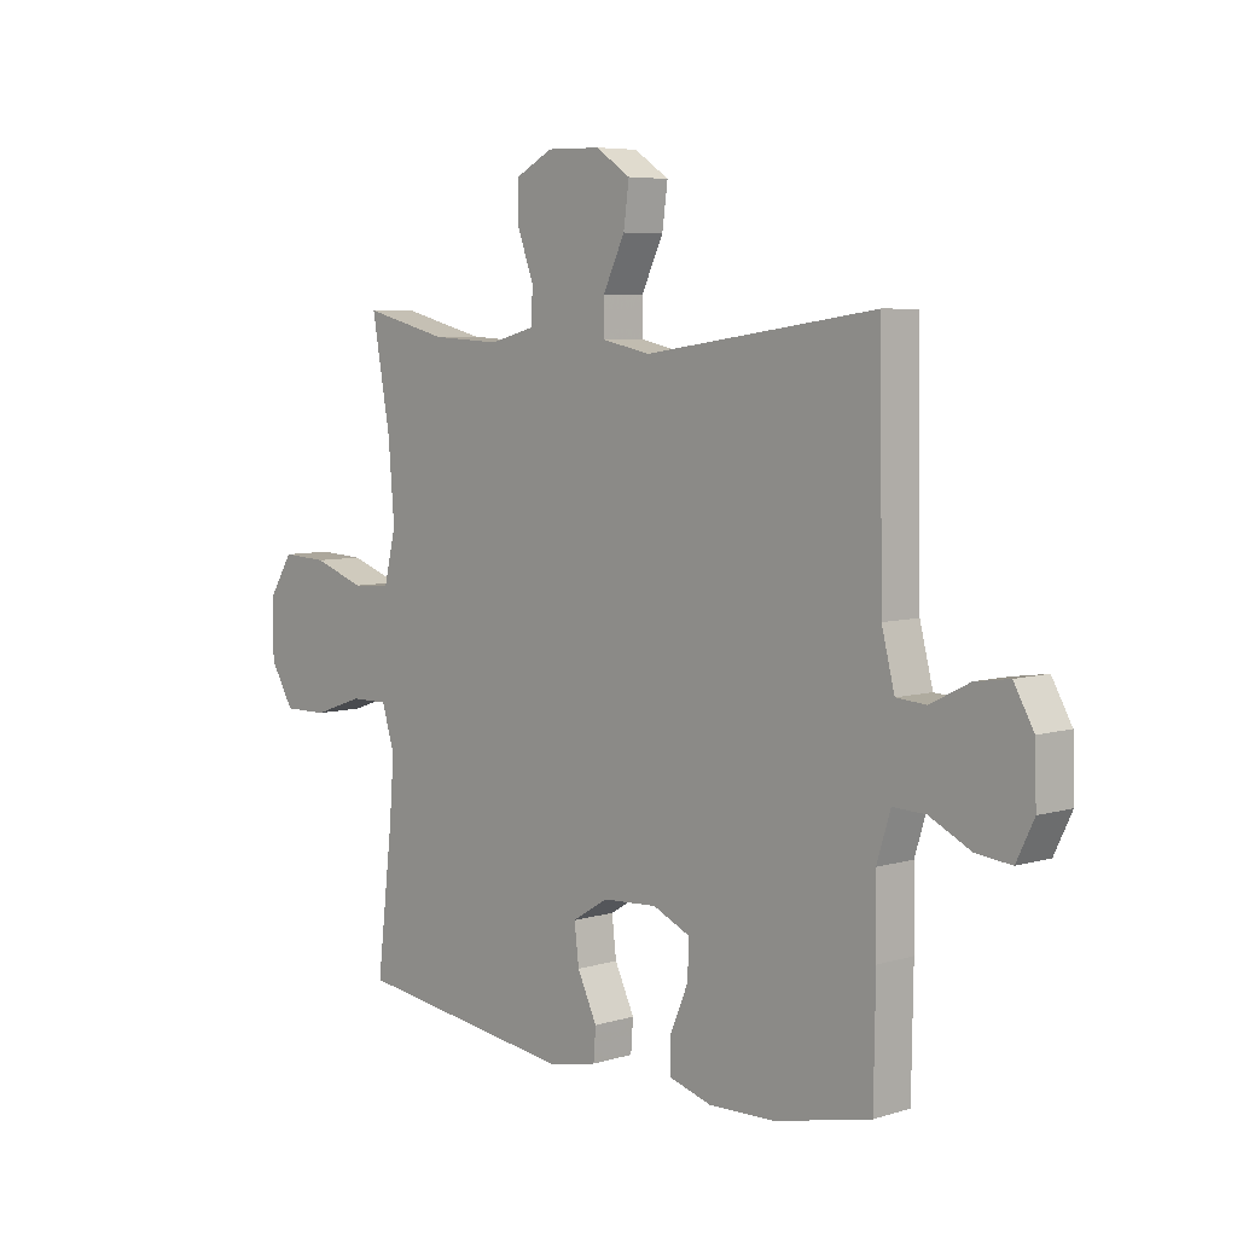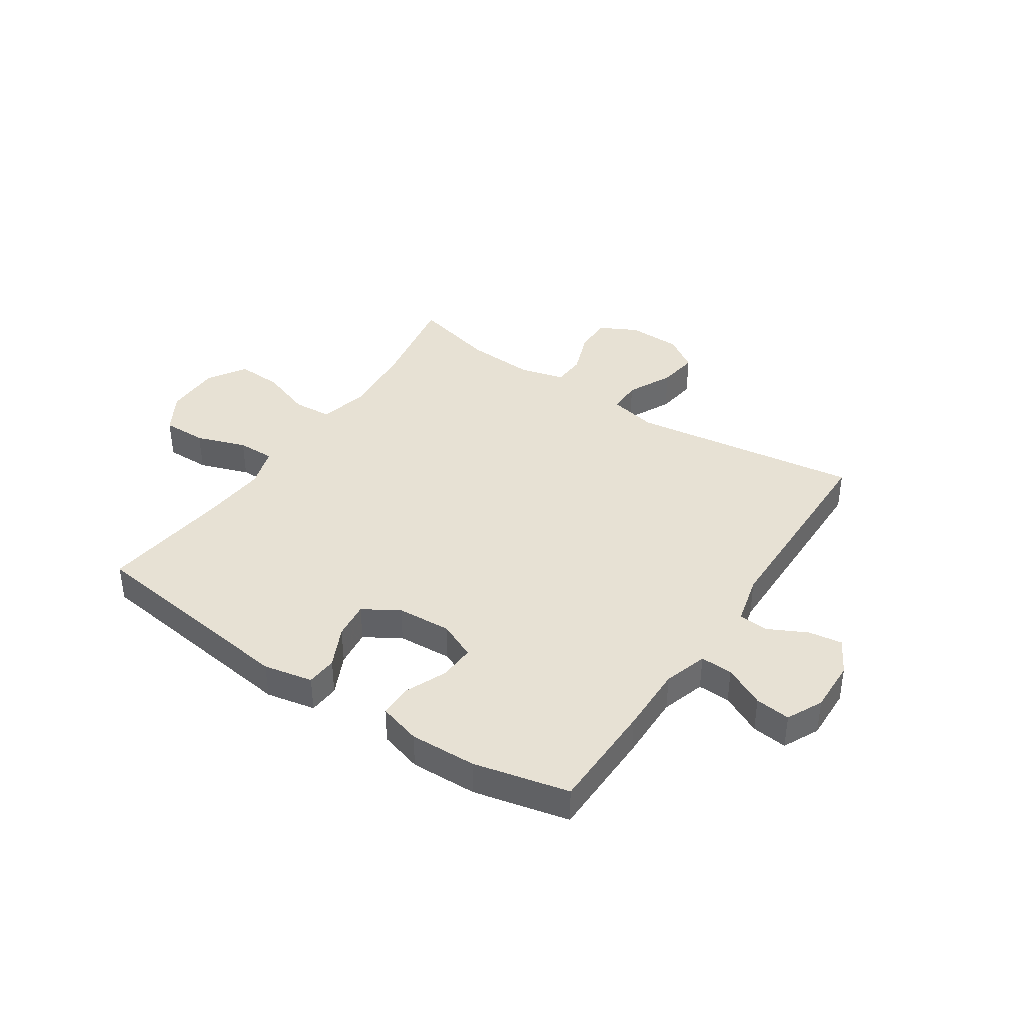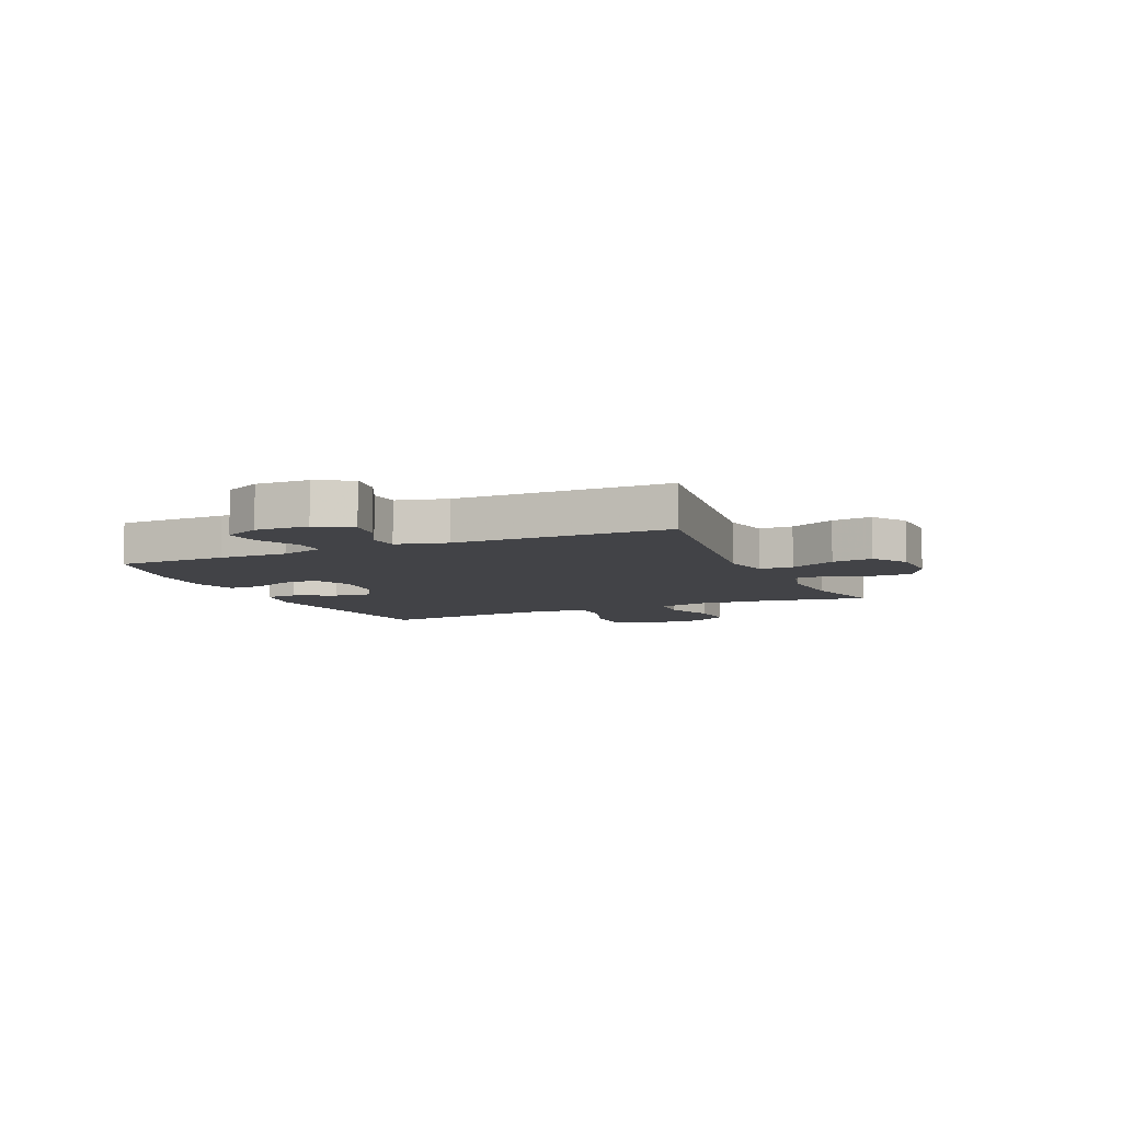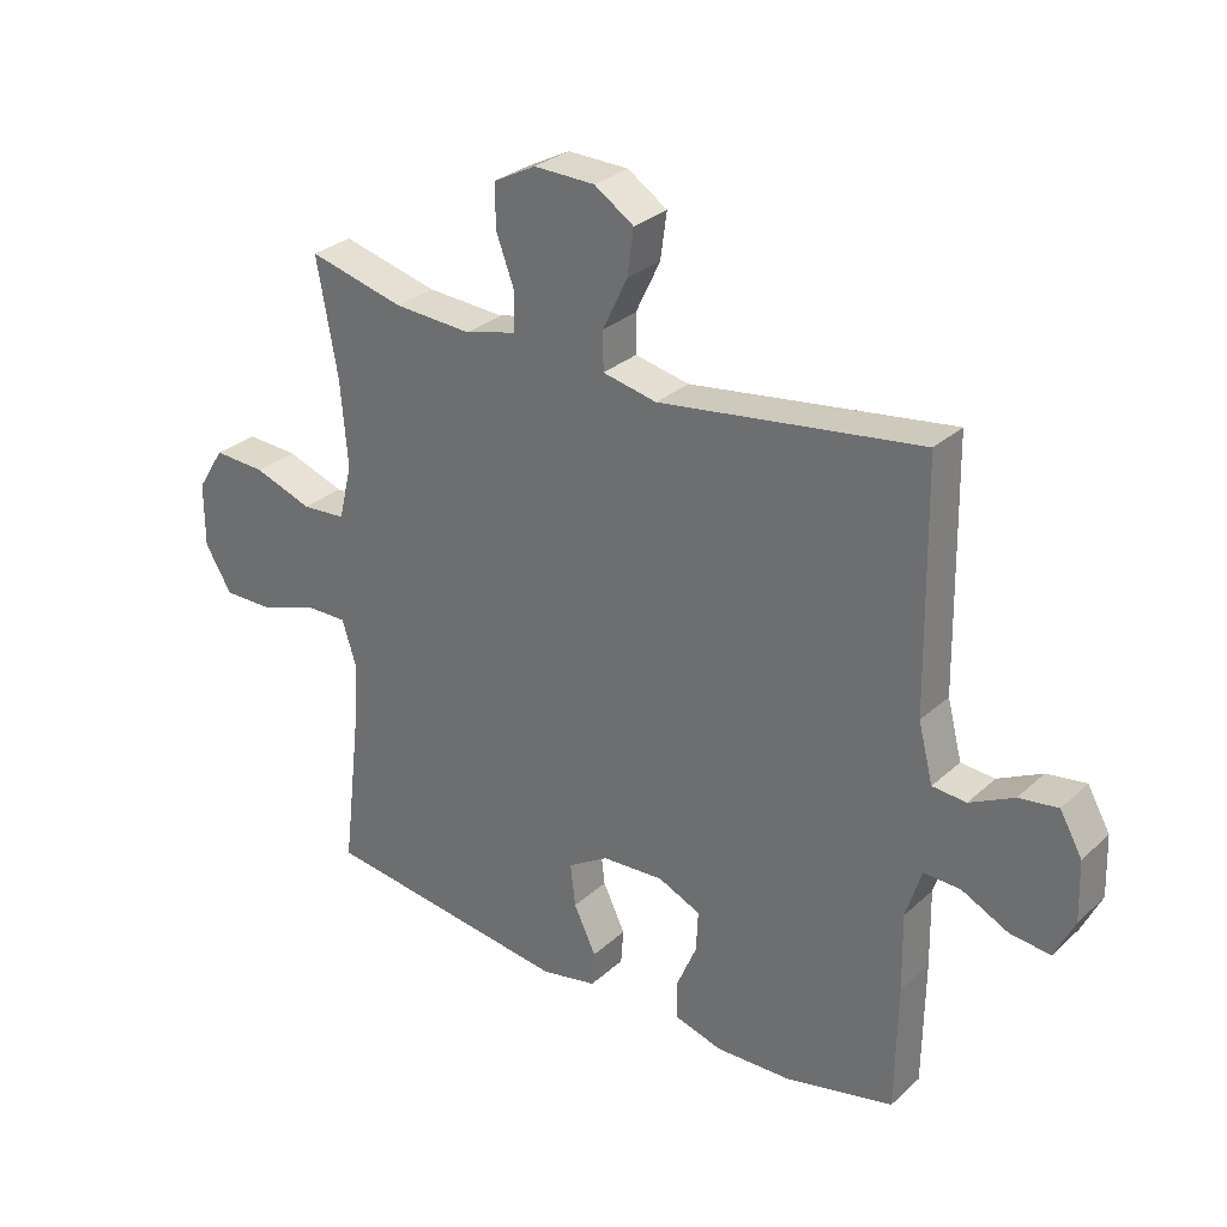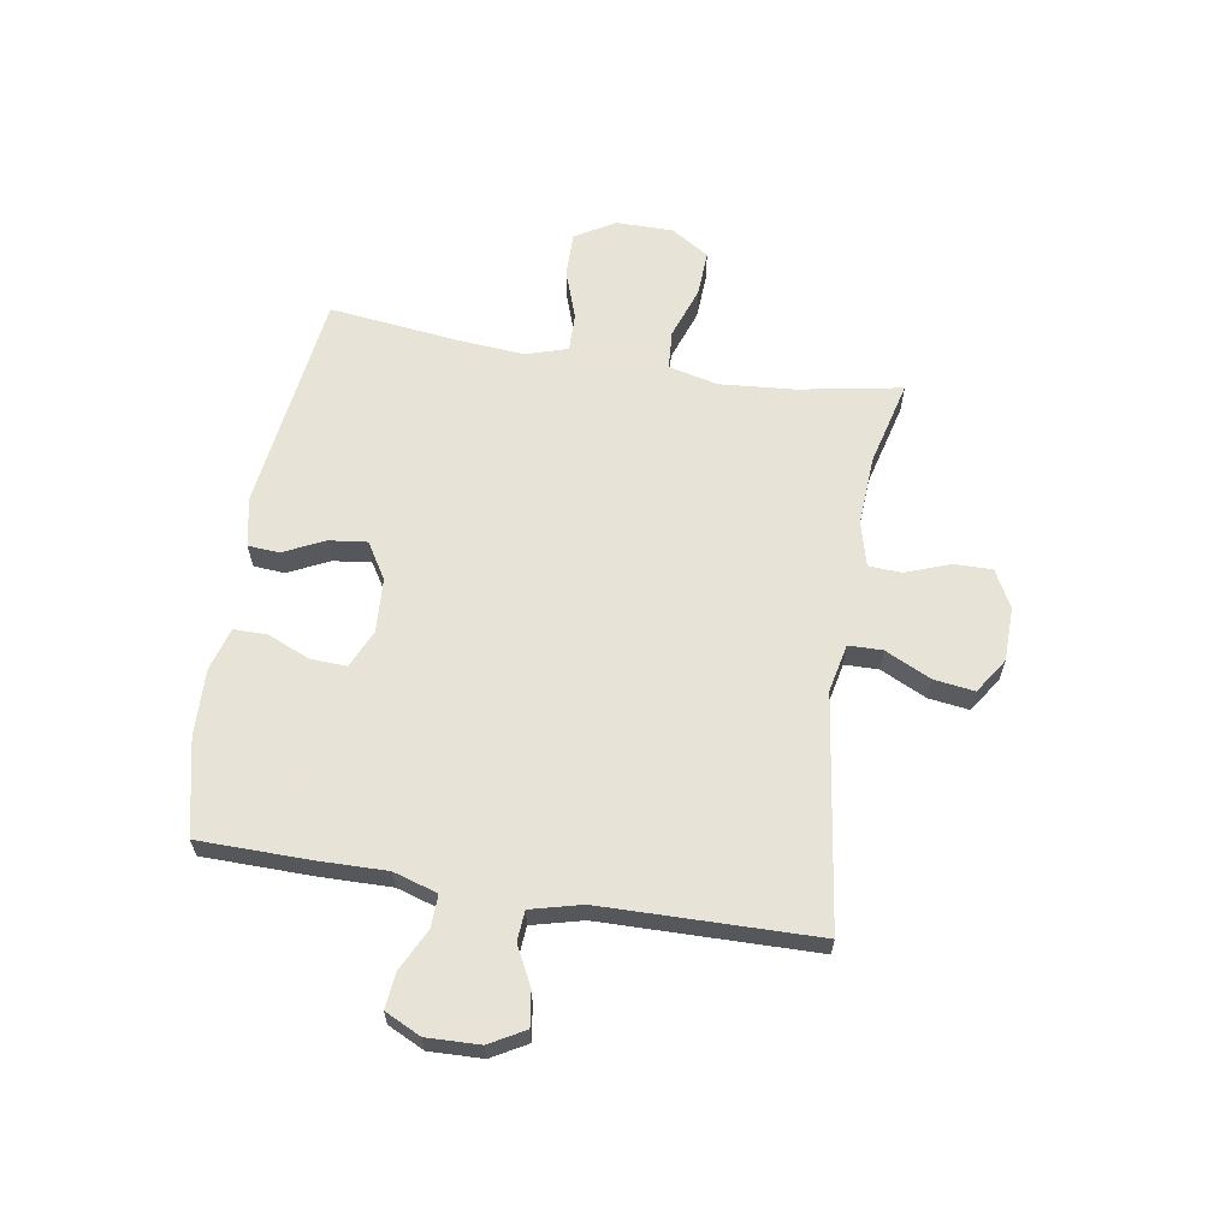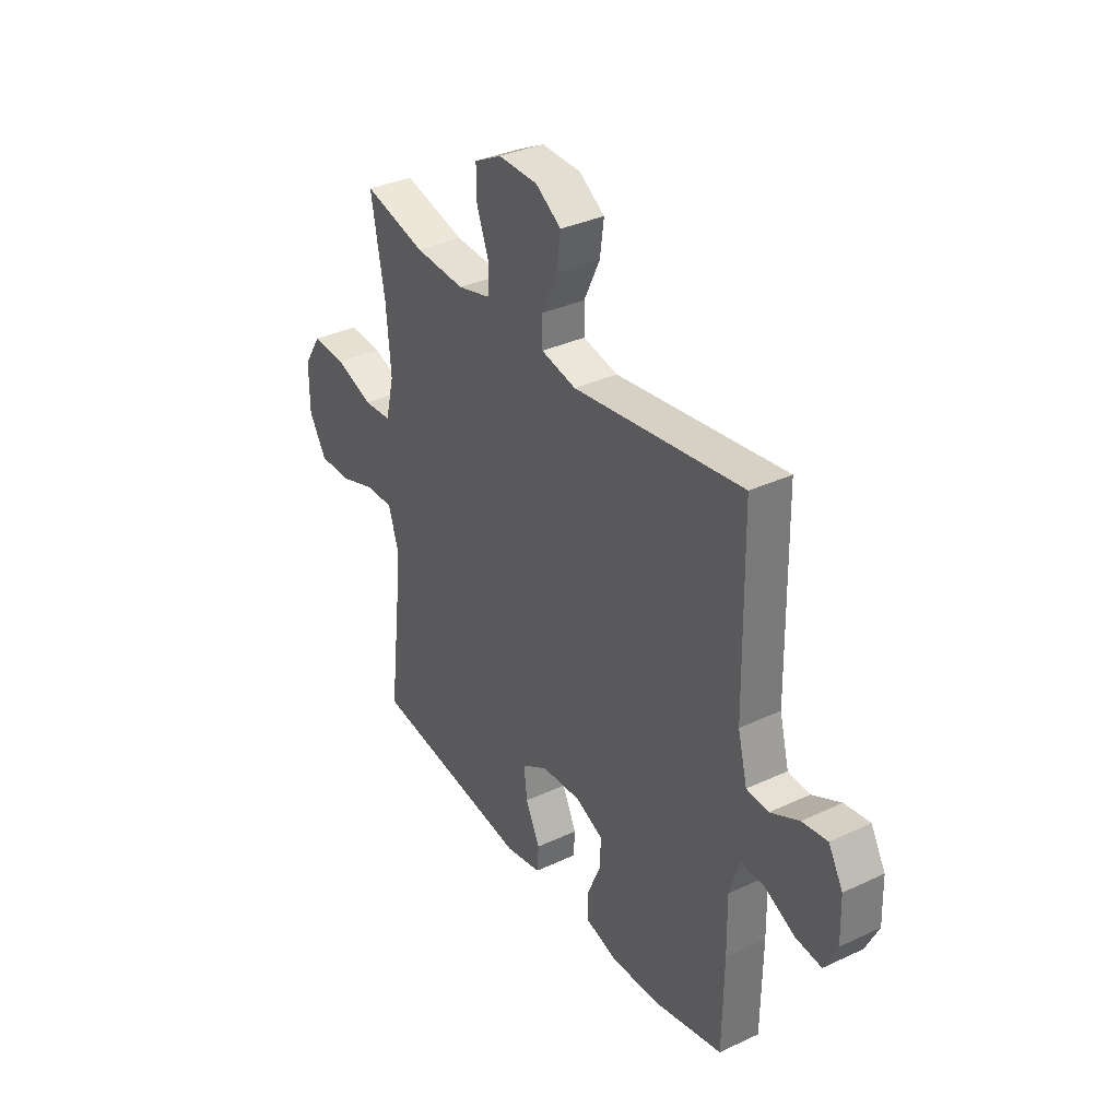
<metadata>
{"format":"obj","ext":"obj","renderer":"f3d","projection":"perspective","resolution":1024,"background":"white","views":[{"elev":6.1,"azim":-132.4,"up":"+Z"},{"elev":39.6,"azim":-146.2,"up":"+Y"},{"elev":-7.5,"azim":-66.0,"up":"+Y"},{"elev":29.5,"azim":-142.5,"up":"+Z"},{"elev":62.6,"azim":-80.7,"up":"+Y"},{"elev":34.8,"azim":-122.0,"up":"+Z"}]}
</metadata>
<code>
v -0.5 0.07 -0.5
v -0.503 0.07 -0.304
v -0.501 0.07 -0.182
v -0.525 0.07 -0.104
v -0.583 0.07 -0.106
v -0.656 0.07 -0.142
v -0.719 0.07 -0.149
v -0.75 0.07 -0.085
v -0.747 0.07 0.009
v -0.712 0.07 0.071
v -0.651 0.07 0.062
v -0.582 0.07 0.027
v -0.529 0.07 0.031
v -0.506 0.07 0.121
v -0.5 0.07 0.5
v -0.089 0.07 0.442
v -0.004 0.07 0.46
v -0.003 0.07 0.52
v -0.042 0.07 0.601
v -0.052 0.07 0.673
v 0.01 0.07 0.714
v 0.106 0.07 0.716
v 0.173 0.07 0.681
v 0.172 0.07 0.613
v 0.143 0.07 0.535
v 0.146 0.07 0.476
v 0.226 0.07 0.455
v 0.349 0.07 0.462
v 0.5 0.07 0.5
v 0.467 0.07 0.318
v 0.456 0.07 0.184
v 0.477 0.07 0.097
v 0.546 0.07 0.092
v 0.638 0.07 0.124
v 0.72 0.07 0.128
v 0.763 0.07 0.06
v 0.763 0.07 -0.041
v 0.721 0.07 -0.111
v 0.642 0.07 -0.11
v 0.553 0.07 -0.079
v 0.486 0.07 -0.078
v 0.463 0.07 -0.151
v 0.472 0.07 -0.265
v 0.5 0.07 -0.5
v 0.107 0.07 -0.551
v 0.019 0.07 -0.533
v 0.015 0.07 -0.478
v 0.05 0.07 -0.405
v 0.058 0.07 -0.338
v -0.006 0.07 -0.299
v -0.103 0.07 -0.293
v -0.17 0.07 -0.323
v -0.167 0.07 -0.387
v -0.135 0.07 -0.462
v -0.135 0.07 -0.521
v -0.211 0.07 -0.543
v -0.33 0.07 -0.539
v -0.5 0 -0.5
v -0.503 0 -0.304
v -0.501 0 -0.182
v -0.525 0 -0.104
v -0.583 0 -0.106
v -0.656 0 -0.142
v -0.719 0 -0.149
v -0.75 0 -0.085
v -0.747 0 0.009
v -0.712 0 0.071
v -0.651 0 0.062
v -0.582 0 0.027
v -0.529 0 0.031
v -0.506 0 0.121
v -0.5 0 0.5
v -0.089 0 0.442
v -0.004 0 0.46
v -0.003 0 0.52
v -0.042 0 0.601
v -0.052 0 0.673
v 0.01 0 0.714
v 0.106 0 0.716
v 0.173 0 0.681
v 0.172 0 0.613
v 0.143 0 0.535
v 0.146 0 0.476
v 0.226 0 0.455
v 0.349 0 0.462
v 0.5 0 0.5
v 0.467 0 0.318
v 0.456 0 0.184
v 0.477 0 0.097
v 0.546 0 0.092
v 0.638 0 0.124
v 0.72 0 0.128
v 0.763 0 0.06
v 0.763 0 -0.041
v 0.721 0 -0.111
v 0.642 0 -0.11
v 0.553 0 -0.079
v 0.486 0 -0.078
v 0.463 0 -0.151
v 0.472 0 -0.265
v 0.5 0 -0.5
v 0.107 0 -0.551
v 0.019 0 -0.533
v 0.015 0 -0.478
v 0.05 0 -0.405
v 0.058 0 -0.338
v -0.006 0 -0.299
v -0.103 0 -0.293
v -0.17 0 -0.323
v -0.167 0 -0.387
v -0.135 0 -0.462
v -0.135 0 -0.521
v -0.211 0 -0.543
v -0.33 0 -0.539
f 1 2 3
f 57 1 3
f 56 57 3
f 55 56 3
f 54 55 3
f 53 54 3
f 52 53 3 4
f 51 52 4
f 50 51 4
f 46 47 48
f 45 46 48
f 44 45 48
f 43 44 48
f 42 43 48 49
f 41 42 49 50
f 38 39 40
f 37 38 40
f 36 37 40
f 35 36 40
f 34 35 40
f 33 34 40
f 32 33 40 41
f 41 50 4
f 32 41 4
f 31 32 4
f 28 29 30
f 31 4 5
f 30 31 5
f 28 30 5
f 27 28 5
f 23 24 25
f 22 23 25
f 21 22 25
f 20 21 25
f 19 20 25
f 18 19 25
f 17 18 25 26
f 5 6 7
f 27 5 7
f 26 27 7
f 17 26 7
f 16 17 7
f 10 11 12
f 9 10 12
f 8 9 12
f 7 8 12
f 7 12 13
f 16 7 13
f 14 15 16
f 13 14 16
f 60 59 58
f 60 58 114
f 60 114 113
f 60 113 112
f 60 112 111
f 60 111 110
f 61 60 110 109
f 61 109 108
f 61 108 107
f 105 104 103
f 105 103 102
f 105 102 101
f 105 101 100
f 106 105 100 99
f 107 106 99 98
f 97 96 95
f 97 95 94
f 97 94 93
f 97 93 92
f 97 92 91
f 97 91 90
f 98 97 90 89
f 61 107 98
f 61 98 89
f 61 89 88
f 87 86 85
f 62 61 88
f 62 88 87
f 62 87 85
f 62 85 84
f 82 81 80
f 82 80 79
f 82 79 78
f 82 78 77
f 82 77 76
f 82 76 75
f 83 82 75 74
f 64 63 62
f 64 62 84
f 64 84 83
f 64 83 74
f 64 74 73
f 69 68 67
f 69 67 66
f 69 66 65
f 69 65 64
f 70 69 64
f 70 64 73
f 73 72 71
f 73 71 70
f 1 58 59 2
f 2 59 60 3
f 3 60 61 4
f 4 61 62 5
f 5 62 63 6
f 6 63 64 7
f 7 64 65 8
f 8 65 66 9
f 9 66 67 10
f 10 67 68 11
f 11 68 69 12
f 12 69 70 13
f 13 70 71 14
f 14 71 72 15
f 15 72 73 16
f 16 73 74 17
f 17 74 75 18
f 18 75 76 19
f 19 76 77 20
f 20 77 78 21
f 21 78 79 22
f 22 79 80 23
f 23 80 81 24
f 24 81 82 25
f 25 82 83 26
f 26 83 84 27
f 27 84 85 28
f 28 85 86 29
f 29 86 87 30
f 30 87 88 31
f 31 88 89 32
f 32 89 90 33
f 33 90 91 34
f 34 91 92 35
f 35 92 93 36
f 36 93 94 37
f 37 94 95 38
f 38 95 96 39
f 39 96 97 40
f 40 97 98 41
f 41 98 99 42
f 42 99 100 43
f 43 100 101 44
f 44 101 102 45
f 45 102 103 46
f 46 103 104 47
f 47 104 105 48
f 48 105 106 49
f 49 106 107 50
f 50 107 108 51
f 51 108 109 52
f 52 109 110 53
f 53 110 111 54
f 54 111 112 55
f 55 112 113 56
f 56 113 114 57
f 57 114 58 1

</code>
